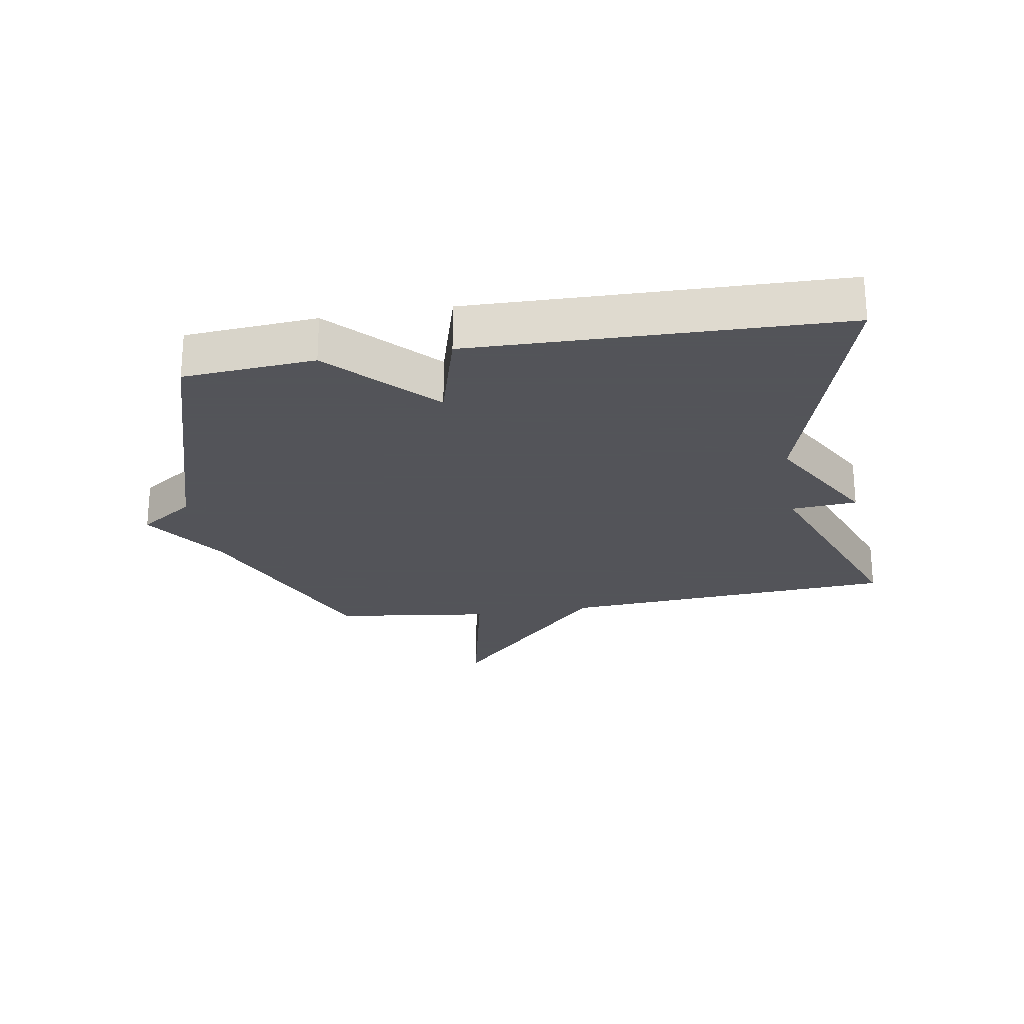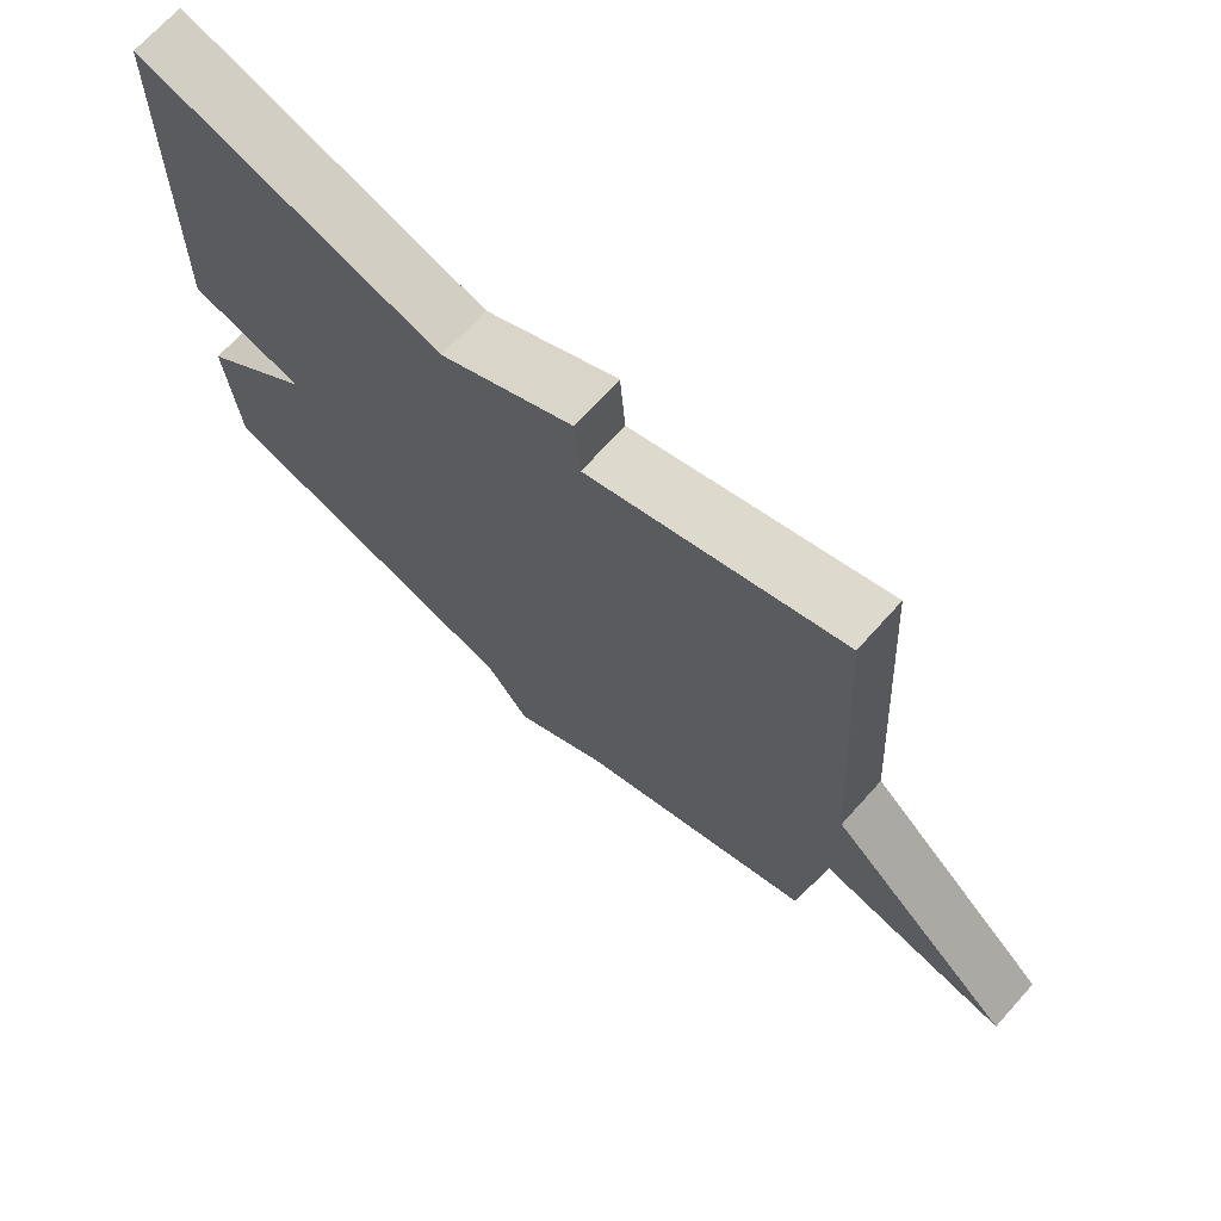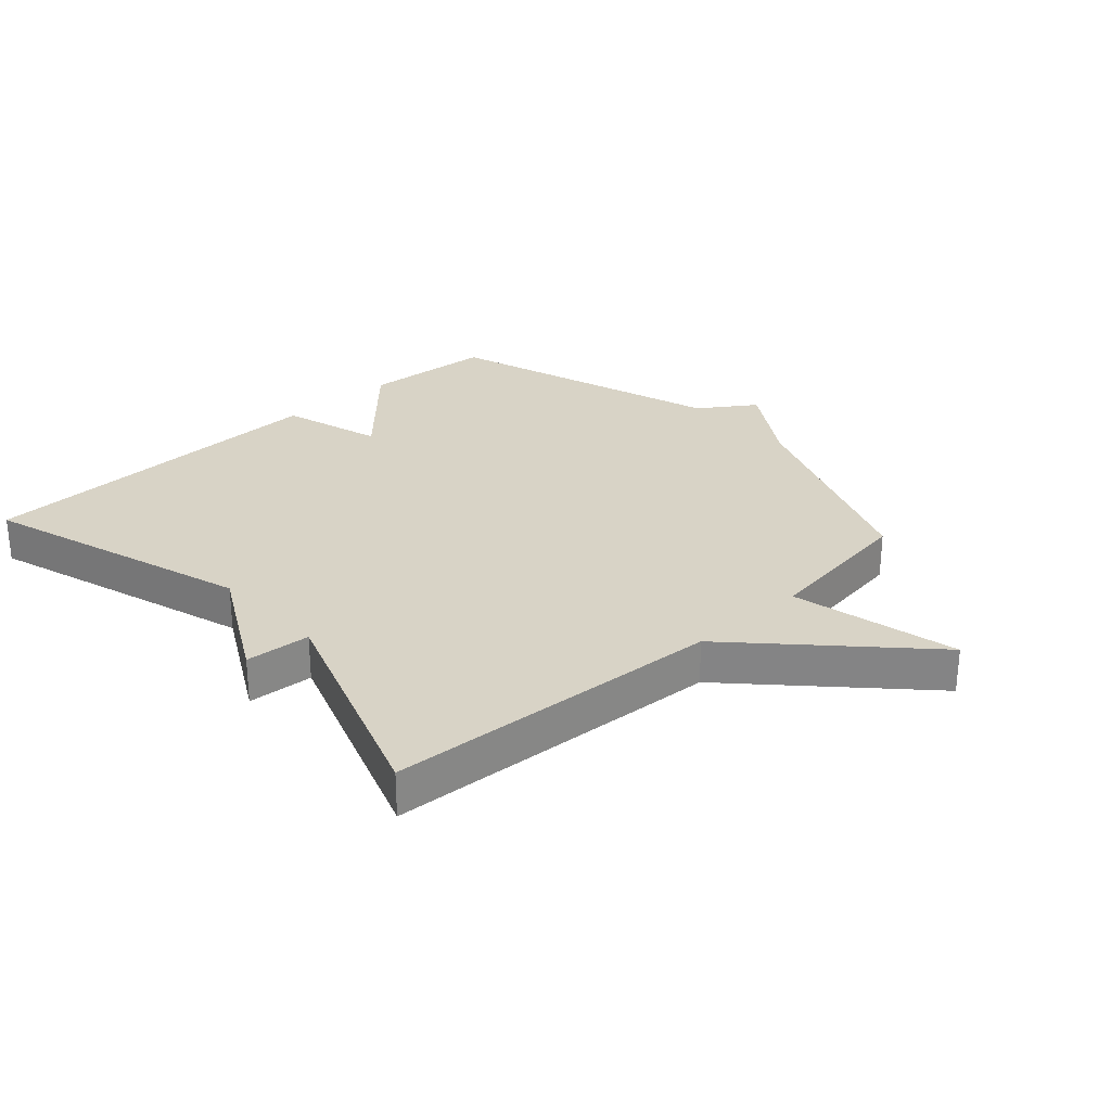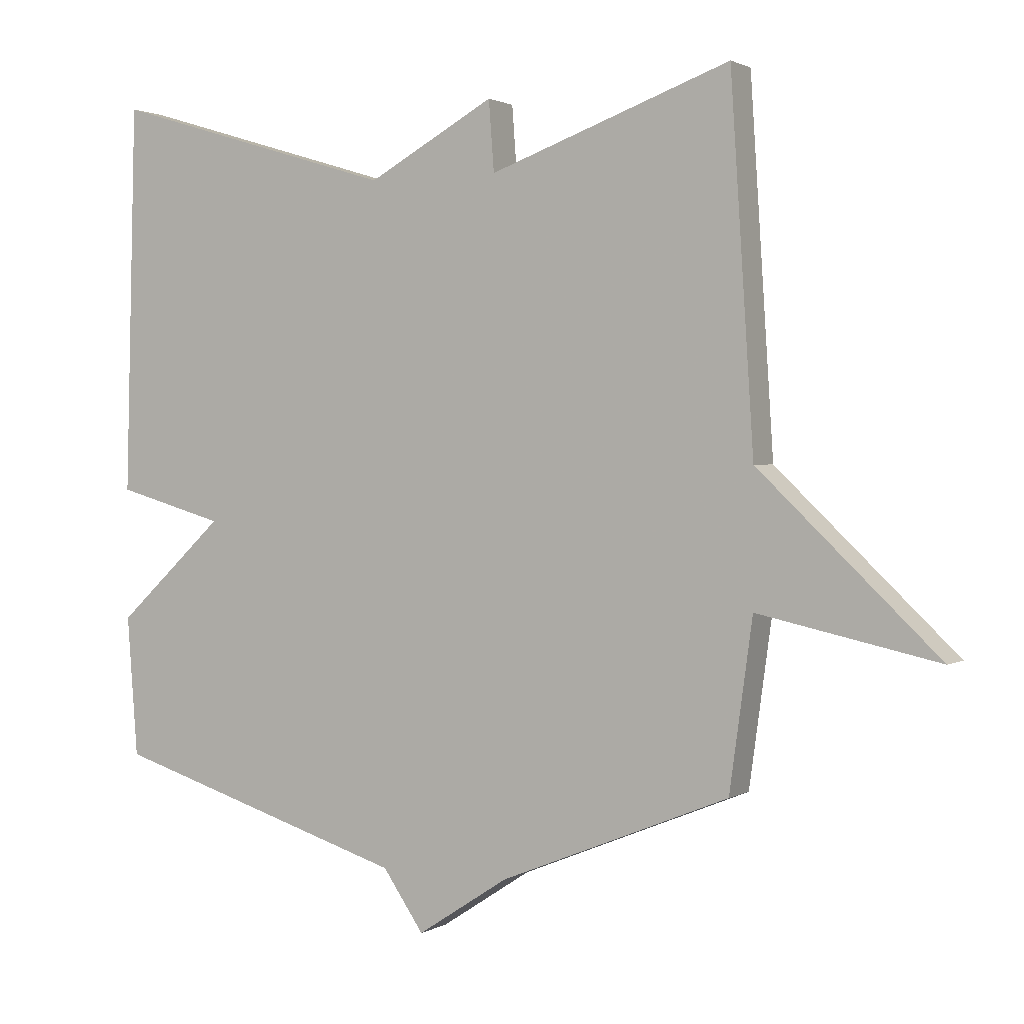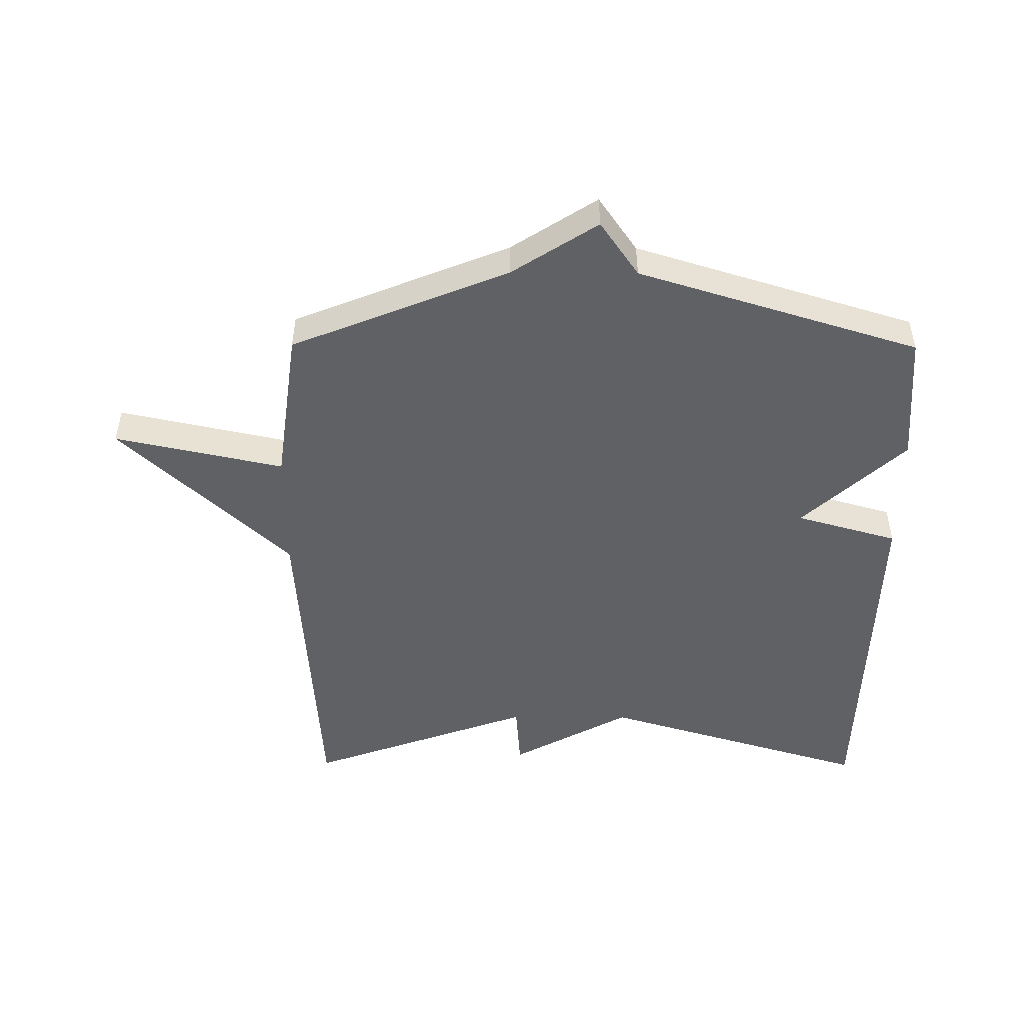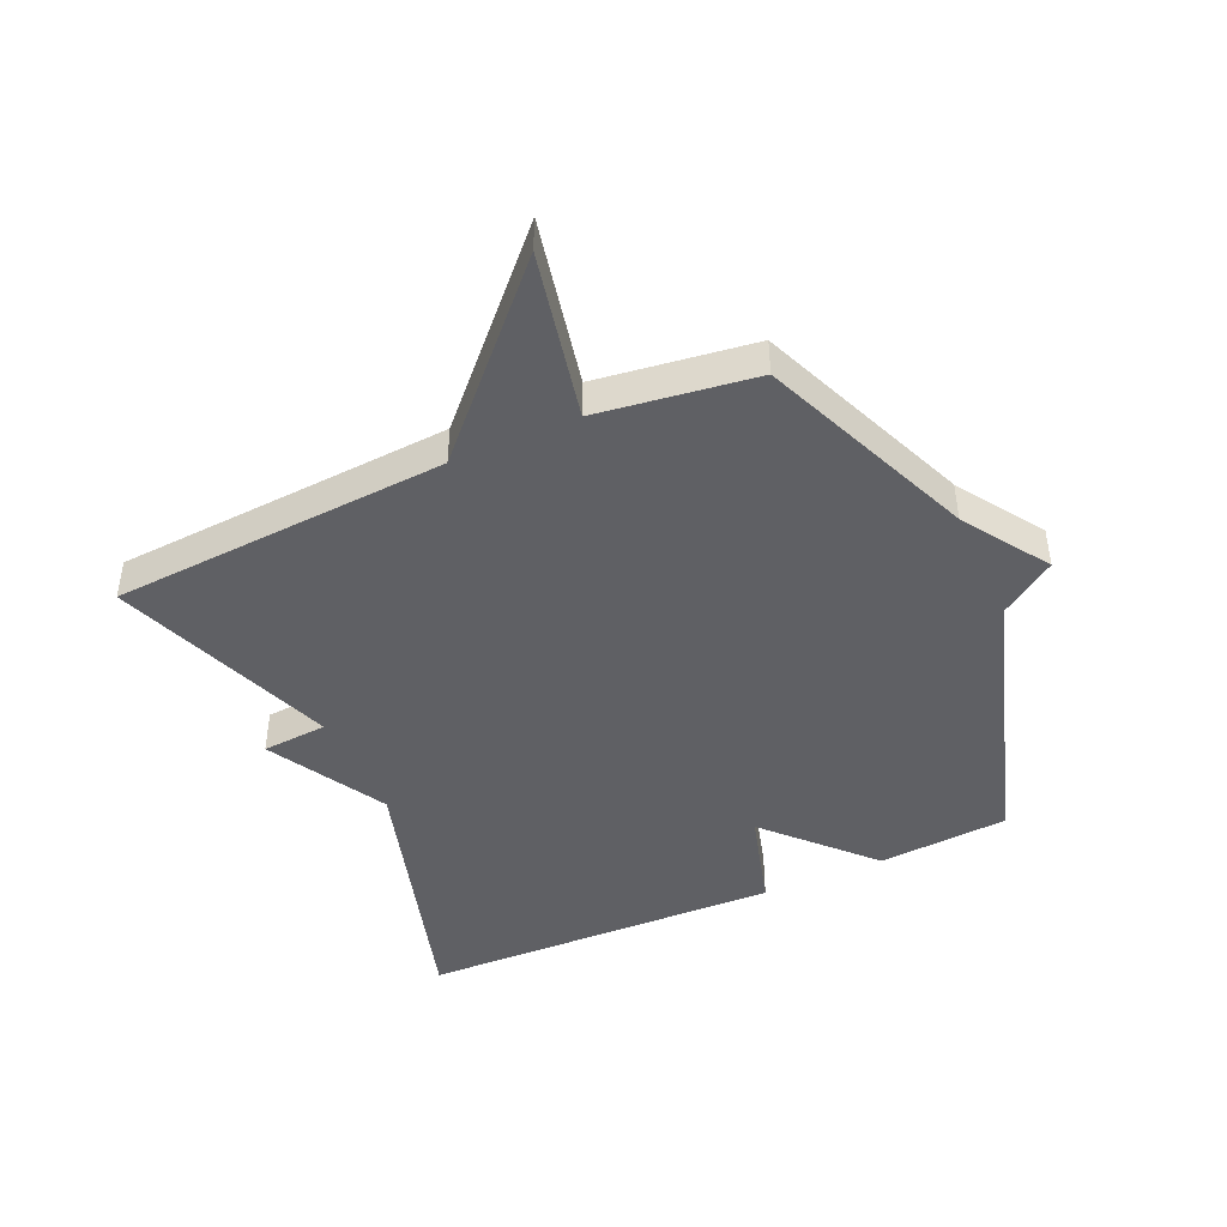
<metadata>
{"format":"obj","ext":"obj","renderer":"f3d","projection":"perspective","resolution":1024,"background":"white","views":[{"elev":-23.9,"azim":-80.2,"up":"+Y"},{"elev":70.2,"azim":42.0,"up":"+Z"},{"elev":28.0,"azim":47.3,"up":"+Y"},{"elev":1.5,"azim":28.4,"up":"+Z"},{"elev":-48.8,"azim":179.7,"up":"+Y"},{"elev":-44.3,"azim":114.3,"up":"+Y"}]}
</metadata>
<code>
v 0.5 0.07 -0.5
v 0.152 0.07 -0.641
v 0.014 0.07 -0.731
v -0.048 0.07 -0.641
v -0.5 0.07 -0.5
v -0.516 0.07 -0.288
v -0.352 0.07 -0.135
v -0.516 0.07 -0.088
v -0.5 0.07 0.5
v -0.065 0.07 0.368
v 0.127 0.07 0.474
v 0.135 0.07 0.368
v 0.5 0.07 0.5
v 0.535 0.07 -0.046
v 0.807 0.07 -0.305
v 0.535 0.07 -0.246
v 0.5 0 -0.5
v 0.152 0 -0.641
v 0.014 0 -0.731
v -0.048 0 -0.641
v -0.5 0 -0.5
v -0.516 0 -0.288
v -0.352 0 -0.135
v -0.516 0 -0.088
v -0.5 0 0.5
v -0.065 0 0.368
v 0.127 0 0.474
v 0.135 0 0.368
v 0.5 0 0.5
v 0.535 0 -0.046
v 0.807 0 -0.305
v 0.535 0 -0.246
f 14 15 16
f 16 1 2
f 14 16 2
f 13 14 2
f 12 13 2
f 2 3 4
f 12 2 4
f 11 12 4
f 10 11 4
f 7 8 9 10
f 7 10 4 5
f 5 6 7
f 32 31 30
f 18 17 32
f 18 32 30
f 18 30 29
f 18 29 28
f 20 19 18
f 20 18 28
f 20 28 27
f 20 27 26
f 26 25 24 23
f 21 20 26 23
f 23 22 21
f 1 17 18 2
f 2 18 19 3
f 3 19 20 4
f 4 20 21 5
f 5 21 22 6
f 6 22 23 7
f 7 23 24 8
f 8 24 25 9
f 9 25 26 10
f 10 26 27 11
f 11 27 28 12
f 12 28 29 13
f 13 29 30 14
f 14 30 31 15
f 15 31 32 16
f 16 32 17 1

</code>
